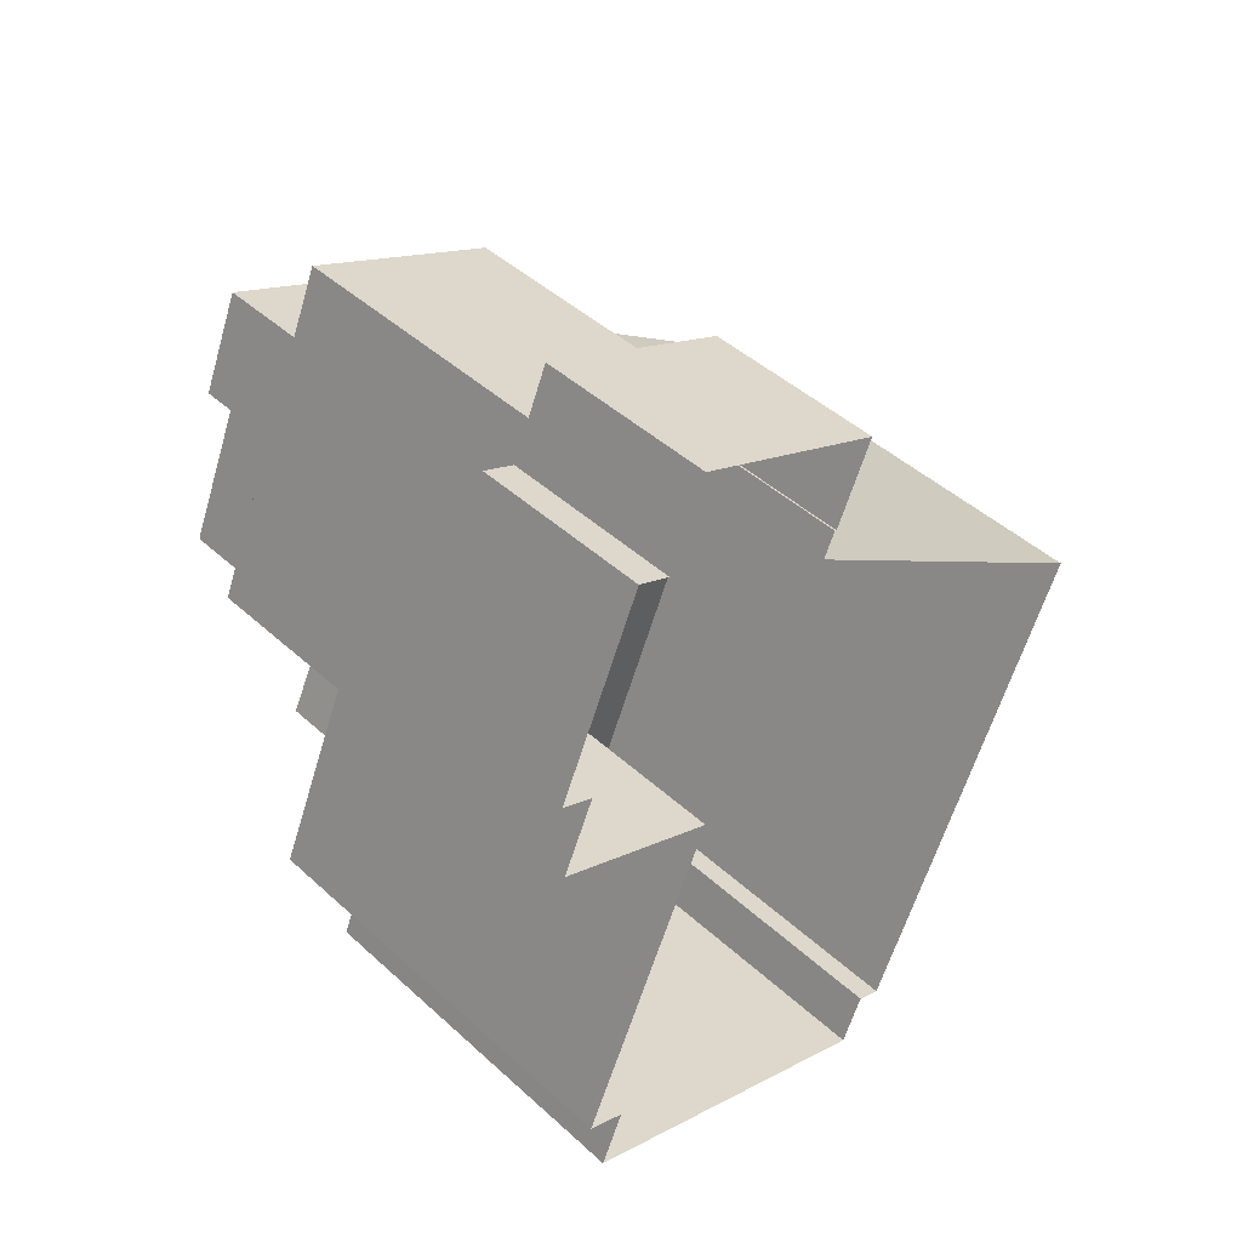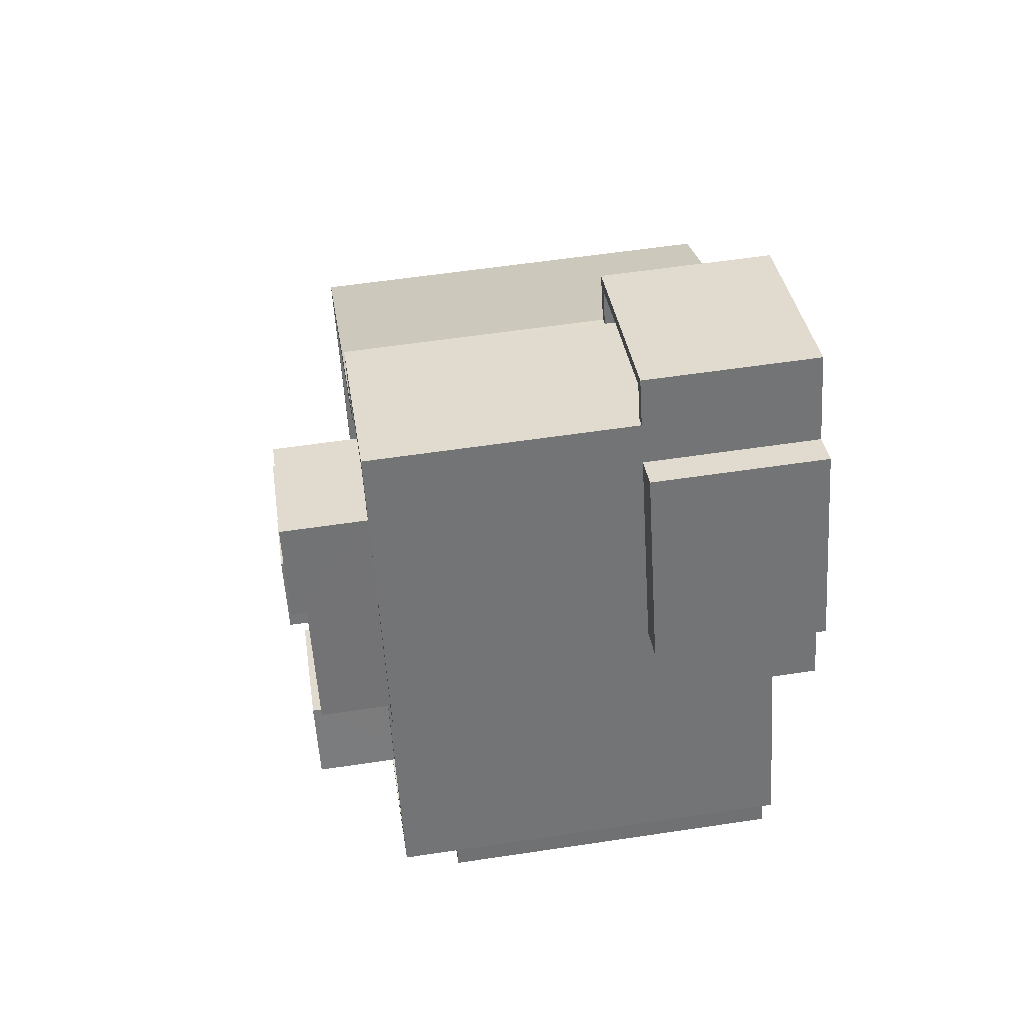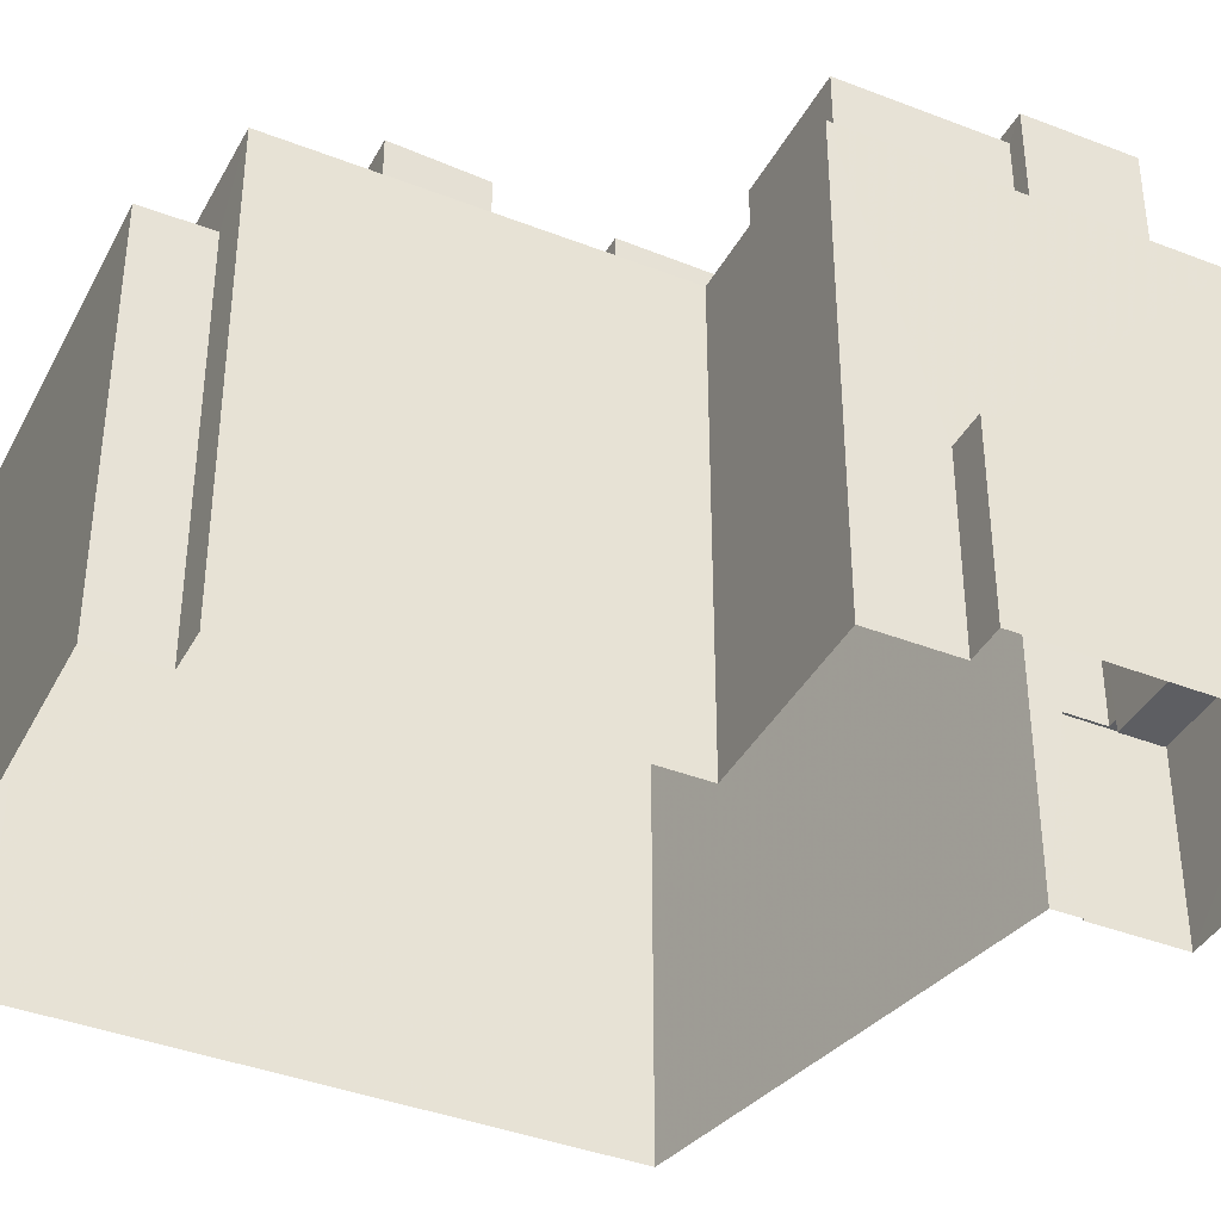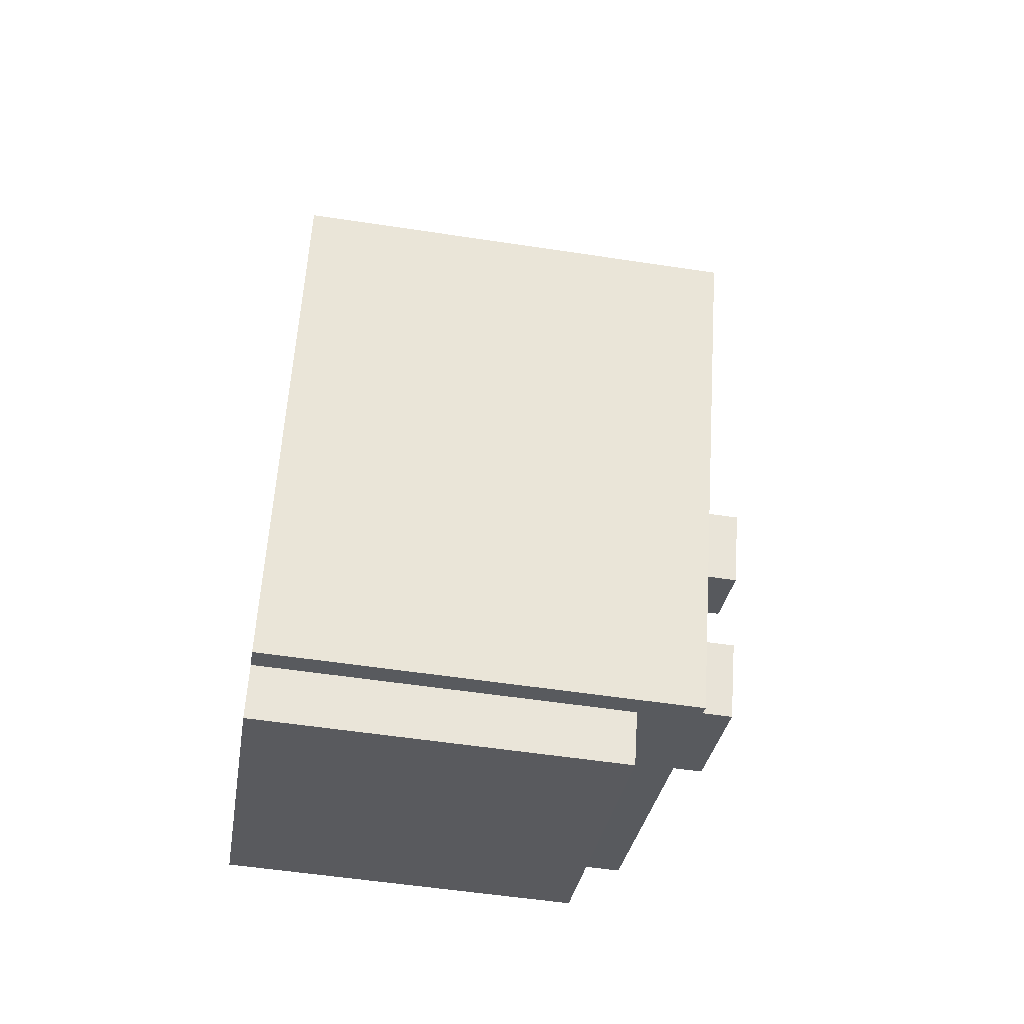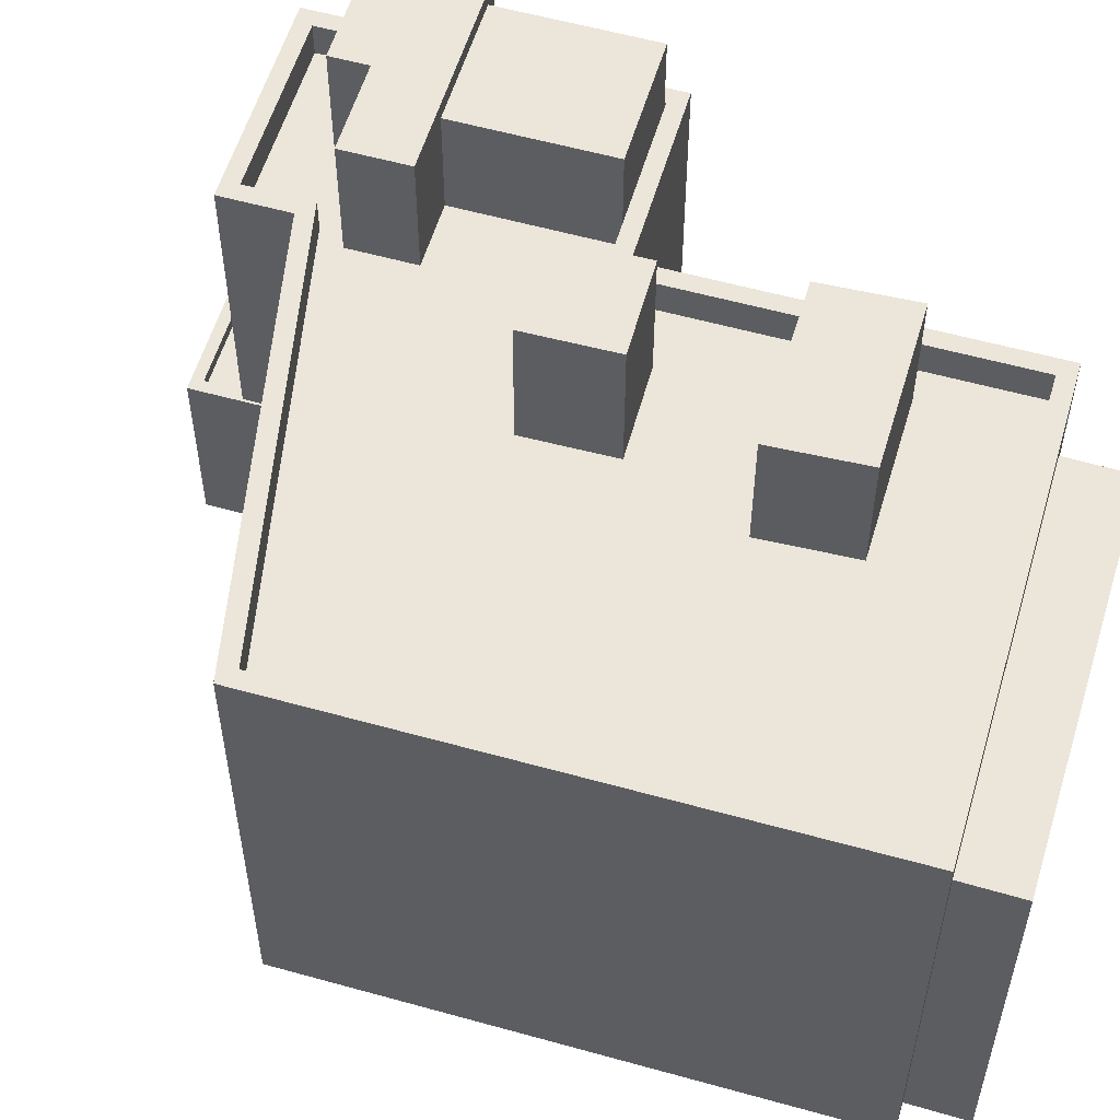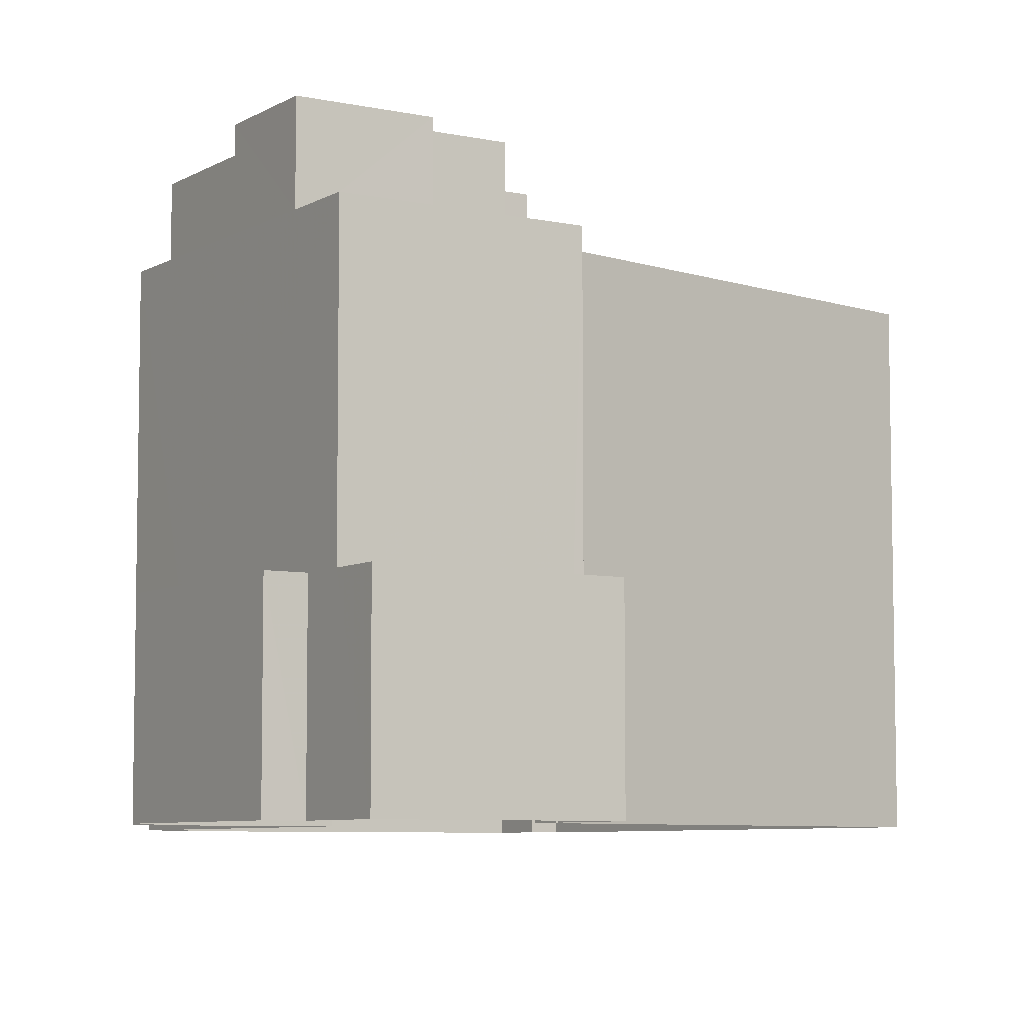
<metadata>
{"format":"obj","ext":"obj","renderer":"f3d","projection":"perspective","resolution":1024,"background":"white","views":[{"elev":45.8,"azim":136.1,"up":"+Y"},{"elev":58.0,"azim":81.2,"up":"+Y"},{"elev":-39.3,"azim":87.4,"up":"+Z"},{"elev":-53.9,"azim":-99.2,"up":"+Y"},{"elev":56.5,"azim":-50.3,"up":"+Z"},{"elev":-6.9,"azim":171.1,"up":"+Z"}]}
</metadata>
<code>
v -8711 -3.658e+04 17.27
v -8703 -3.66e+04 17.26
v -8704 -3.66e+04 17.27
v -8703 -3.66e+04 17.26
v -8692 -3.66e+04 17.26
v -8700 -3.658e+04 17.27
v -8700 -3.658e+04 17.27
v -8701 -3.657e+04 17.27
v -8695 -3.657e+04 17.27
v -8696 -3.658e+04 17.26
v -8700 -3.658e+04 17.27
v -8691 -3.659e+04 17.26
v -8693 -3.659e+04 17.26
v -8694 -3.657e+04 17.27
v -8691 -3.658e+04 17.26
v -8693 -3.657e+04 17.27
v -8691 -3.658e+04 17.26
v -8692 -3.658e+04 17.26
v -8700 -3.657e+04 22.35
v -8696 -3.657e+04 22.35
v -8701 -3.657e+04 22.35
v -8695 -3.657e+04 22.35
v -8695 -3.657e+04 22.7
v -8695 -3.657e+04 22.7
v -8696 -3.657e+04 22.7
v -8700 -3.658e+04 22.7
v -8701 -3.657e+04 22.7
v -8700 -3.658e+04 22.7
v -8695 -3.657e+04 22.7
v -8701 -3.657e+04 22.7
v -8700 -3.657e+04 22.7
v -8701 -3.657e+04 22.7
v -8710 -3.658e+04 31.02
v -8699 -3.658e+04 31.01
v -8700 -3.658e+04 31.01
v -8711 -3.658e+04 31.02
v -8706 -3.659e+04 30.01
v -8700 -3.659e+04 30.01
v -8709 -3.659e+04 30.02
v -8700 -3.659e+04 30.01
v -8695 -3.659e+04 30.01
v -8697 -3.659e+04 30.01
v -8694 -3.659e+04 30.01
v -8696 -3.658e+04 30.01
v -8691 -3.658e+04 30.01
v -8695 -3.658e+04 30.01
v -8691 -3.658e+04 30.01
v -8693 -3.658e+04 30.01
v -8701 -3.658e+04 30.01
v -8693 -3.658e+04 30.01
v -8698 -3.658e+04 30.01
v -8695 -3.658e+04 30.01
v -8694 -3.657e+04 30.01
v -8695 -3.657e+04 30.01
v -8697 -3.658e+04 30.01
v -8697 -3.658e+04 30.01
v -8699 -3.658e+04 30.01
v -8700 -3.657e+04 30.01
v -8697 -3.658e+04 30.01
v -8699 -3.658e+04 30.01
v -8699 -3.658e+04 30.01
v -8710 -3.658e+04 30.02
v -8699 -3.659e+04 30.01
v -8694 -3.659e+04 30.01
v -8704 -3.66e+04 30.01
v -8692 -3.659e+04 30
v -8700 -3.657e+04 31.01
v -8701 -3.657e+04 31.01
v -8695 -3.657e+04 31.01
v -8695 -3.657e+04 31.01
v -8691 -3.658e+04 31.01
v -8691 -3.658e+04 31.01
v -8693 -3.658e+04 31.01
v -8693 -3.658e+04 31.01
v -8694 -3.657e+04 31.01
v -8694 -3.657e+04 31.01
v -8692 -3.659e+04 31
v -8696 -3.658e+04 31.01
v -8696 -3.658e+04 31.01
v -8691 -3.659e+04 31
v -8704 -3.66e+04 31.01
v -8704 -3.66e+04 31.01
v -8694 -3.657e+04 22.7
v -8691 -3.658e+04 22.7
v -8693 -3.657e+04 22.7
v -8692 -3.658e+04 22.7
v -8703 -3.66e+04 29.07
v -8703 -3.66e+04 29.07
v -8692 -3.66e+04 29.06
v -8693 -3.659e+04 29.06
v -8699 -3.659e+04 33.66
v -8694 -3.659e+04 33.66
v -8695 -3.659e+04 33.66
v -8700 -3.659e+04 33.66
v -8701 -3.658e+04 34.02
v -8697 -3.659e+04 34.02
v -8698 -3.658e+04 34.02
v -8700 -3.659e+04 34.02
v -8699 -3.658e+04 33.67
v -8699 -3.658e+04 33.67
v -8697 -3.658e+04 33.67
v -8697 -3.658e+04 33.67
v -8694 -3.657e+04 33.67
v -8693 -3.658e+04 33.66
v -8697 -3.658e+04 33.21
v -8695 -3.658e+04 33.21
v -8691 -3.658e+04 33.21
v -8693 -3.658e+04 33.21
f 1 2 3
f 4 2 5
f 6 7 8
f 9 6 8
f 10 1 11
f 12 13 10
f 13 5 2
f 14 11 6
f 14 6 9
f 15 14 16
f 17 10 18
f 15 18 14
f 10 2 1
f 18 10 11
f 2 10 13
f 14 18 11
f 19 20 21
f 19 22 20
f 23 24 25
f 26 27 28
f 24 29 25
f 28 27 30
f 25 29 30
f 27 31 32
f 32 25 30
f 27 32 30
f 33 34 35
f 36 33 35
f 37 38 39
f 40 38 41
f 42 41 43
f 42 43 44
f 44 45 46
f 47 45 48
f 39 40 49
f 47 48 50
f 42 44 51
f 51 44 52
f 40 41 42
f 46 45 47
f 44 46 52
f 39 38 40
f 53 54 55
f 56 57 52
f 57 51 52
f 55 54 58
f 59 55 60
f 59 60 61
f 57 49 51
f 62 39 49
f 55 58 60
f 60 62 61
f 49 57 61
f 62 49 61
f 37 63 38
f 64 43 41
f 65 63 37
f 66 64 63
f 64 66 43
f 66 63 65
f 35 67 68
f 35 34 67
f 67 69 68
f 69 70 68
f 71 72 73
f 71 73 74
f 72 70 73
f 75 76 69
f 73 70 76
f 76 70 69
f 77 78 79
f 79 78 71
f 77 80 78
f 71 78 72
f 81 82 80
f 77 81 80
f 81 36 82
f 81 33 36
f 83 84 85
f 83 86 84
f 87 88 89
f 90 87 89
f 91 92 93
f 94 91 93
f 95 96 97
f 95 98 96
f 99 100 101
f 102 101 103
f 103 101 104
f 101 100 104
f 105 106 107
f 108 105 107
f 25 21 20
f 25 32 21
f 23 25 20
f 22 23 20
f 31 21 32
f 31 19 21
f 26 28 7
f 6 26 7
f 28 8 7
f 28 30 8
f 8 29 9
f 8 30 29
f 68 26 35
f 35 26 11
f 68 27 26
f 11 26 6
f 9 29 24
f 14 9 24
f 24 70 83
f 86 70 72
f 18 86 17
f 17 86 72
f 83 70 86
f 14 24 83
f 72 78 10
f 17 72 10
f 80 12 10
f 78 80 10
f 12 90 13
f 87 3 2
f 80 90 12
f 82 87 90
f 87 82 3
f 82 90 80
f 82 1 3
f 82 36 1
f 35 11 1
f 36 35 1
f 22 19 23
f 24 23 70
f 70 23 68
f 68 31 27
f 23 19 31
f 68 23 31
f 34 33 62
f 60 34 62
f 58 34 60
f 58 67 34
f 69 58 54
f 69 67 58
f 71 48 45
f 71 74 48
f 75 69 54
f 53 75 54
f 44 71 45
f 44 79 71
f 44 43 79
f 43 66 77
f 79 43 77
f 77 66 65
f 81 77 65
f 62 33 39
f 39 33 37
f 37 81 65
f 37 33 81
f 18 15 84
f 86 18 84
f 14 85 16
f 14 83 85
f 84 15 16
f 85 84 16
f 2 4 88
f 87 2 88
f 13 89 5
f 13 90 89
f 89 4 5
f 89 88 4
f 93 92 64
f 41 93 64
f 92 91 63
f 64 92 63
f 63 94 38
f 63 91 94
f 38 93 41
f 38 94 93
f 96 42 51
f 97 96 51
f 40 42 96
f 98 40 96
f 49 98 95
f 49 40 98
f 97 49 95
f 97 51 49
f 101 61 99
f 101 59 61
f 101 102 55
f 59 101 55
f 53 55 75
f 76 75 103
f 103 75 102
f 75 55 102
f 76 103 104
f 73 76 104
f 74 73 108
f 50 48 74
f 73 104 108
f 105 104 100
f 50 74 108
f 56 105 57
f 57 105 100
f 108 104 105
f 100 99 61
f 57 100 61
f 50 107 47
f 50 108 107
f 107 106 46
f 47 107 46
f 56 52 105
f 52 46 106
f 105 52 106

</code>
